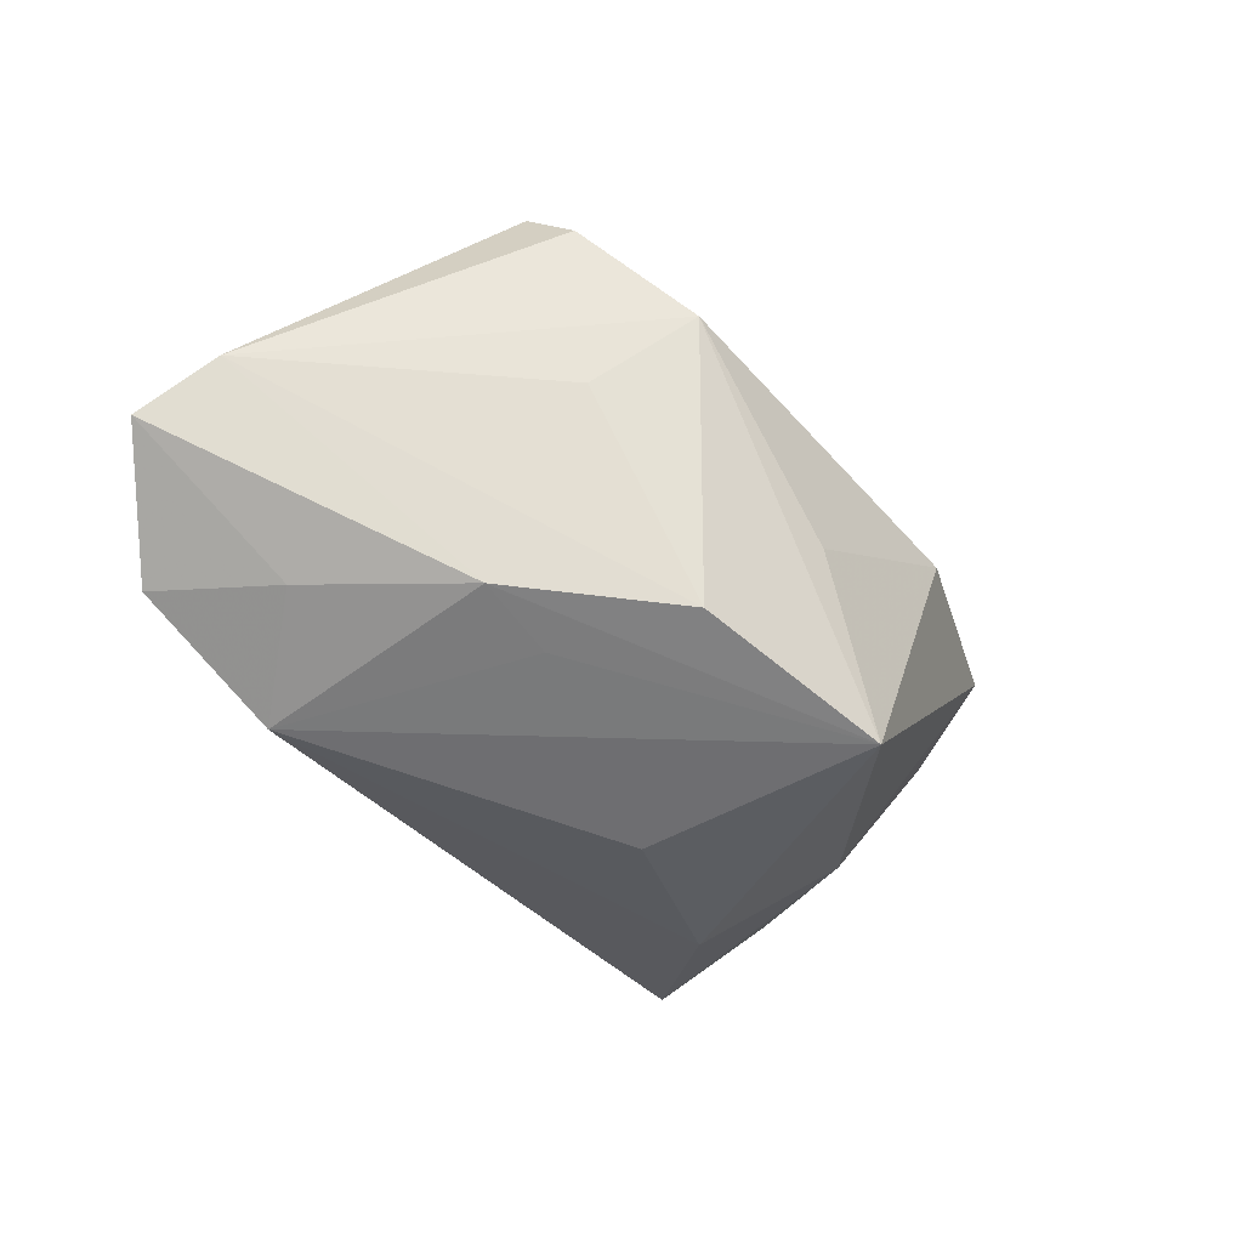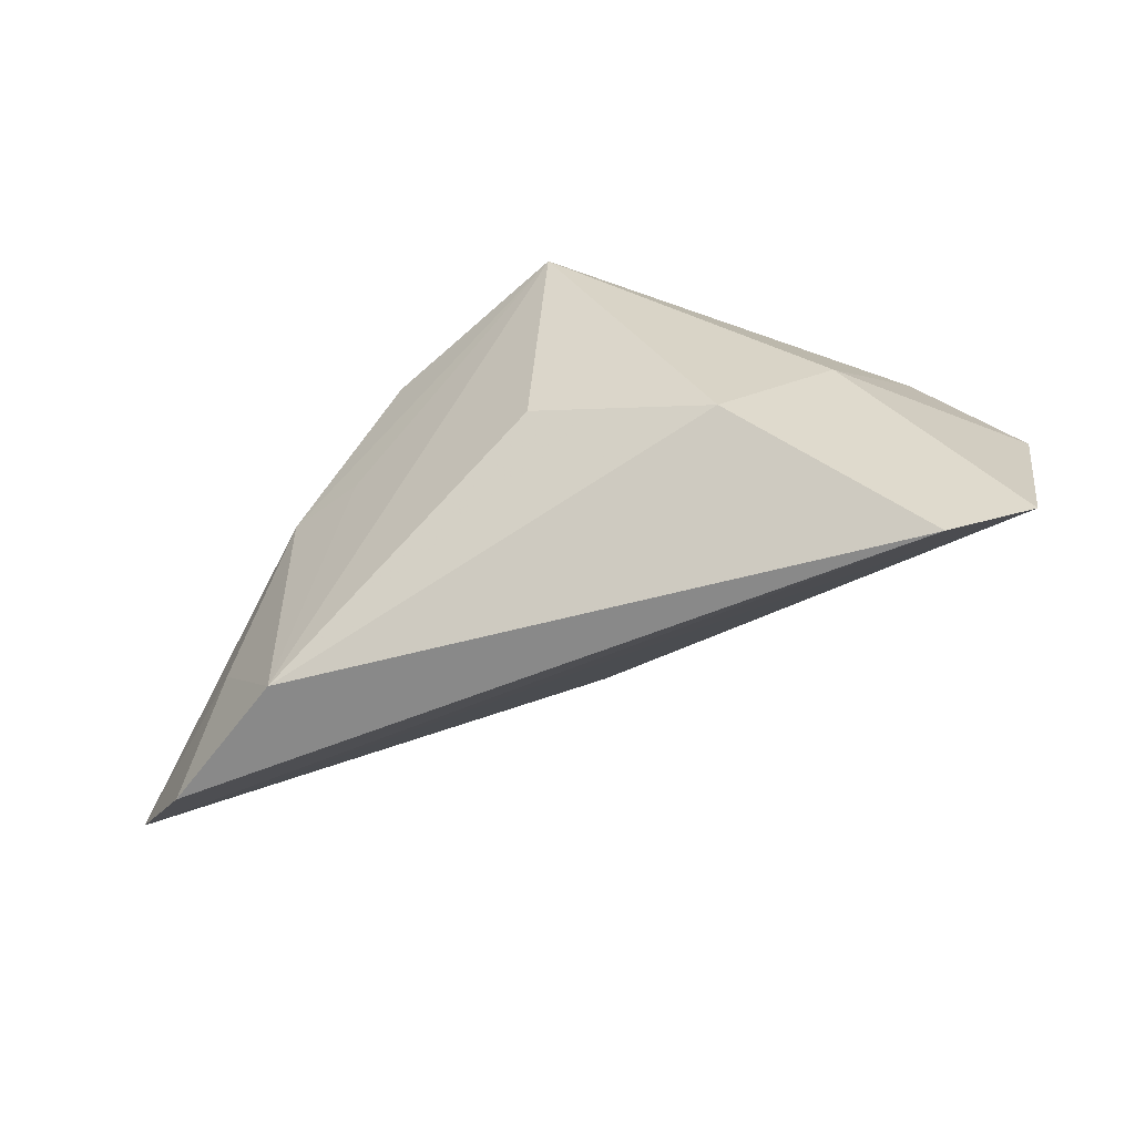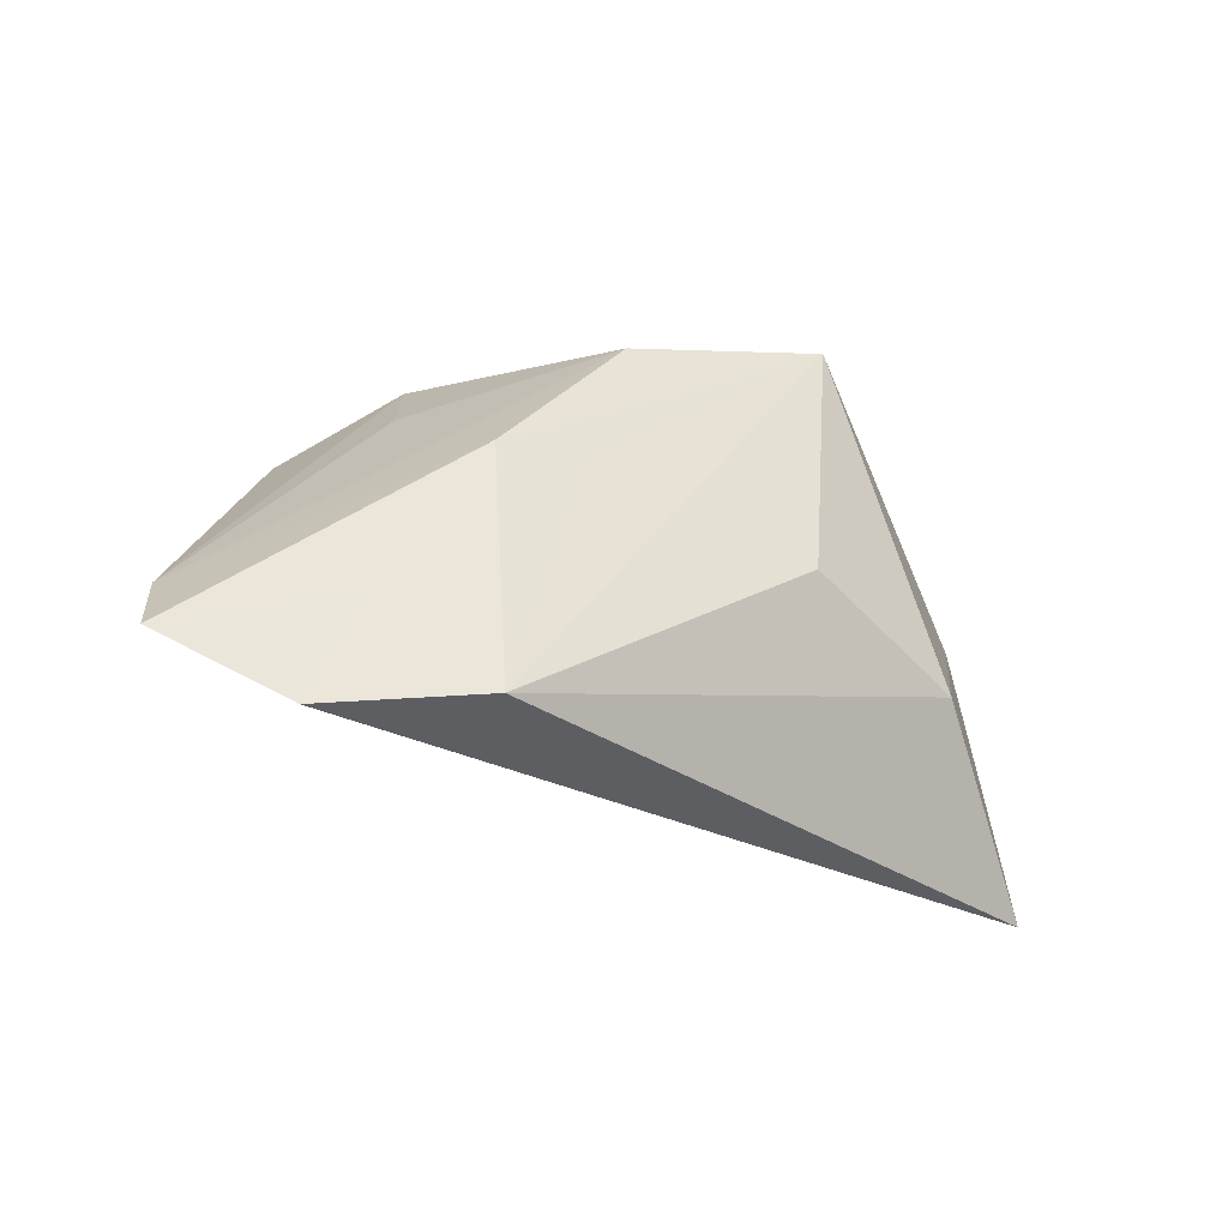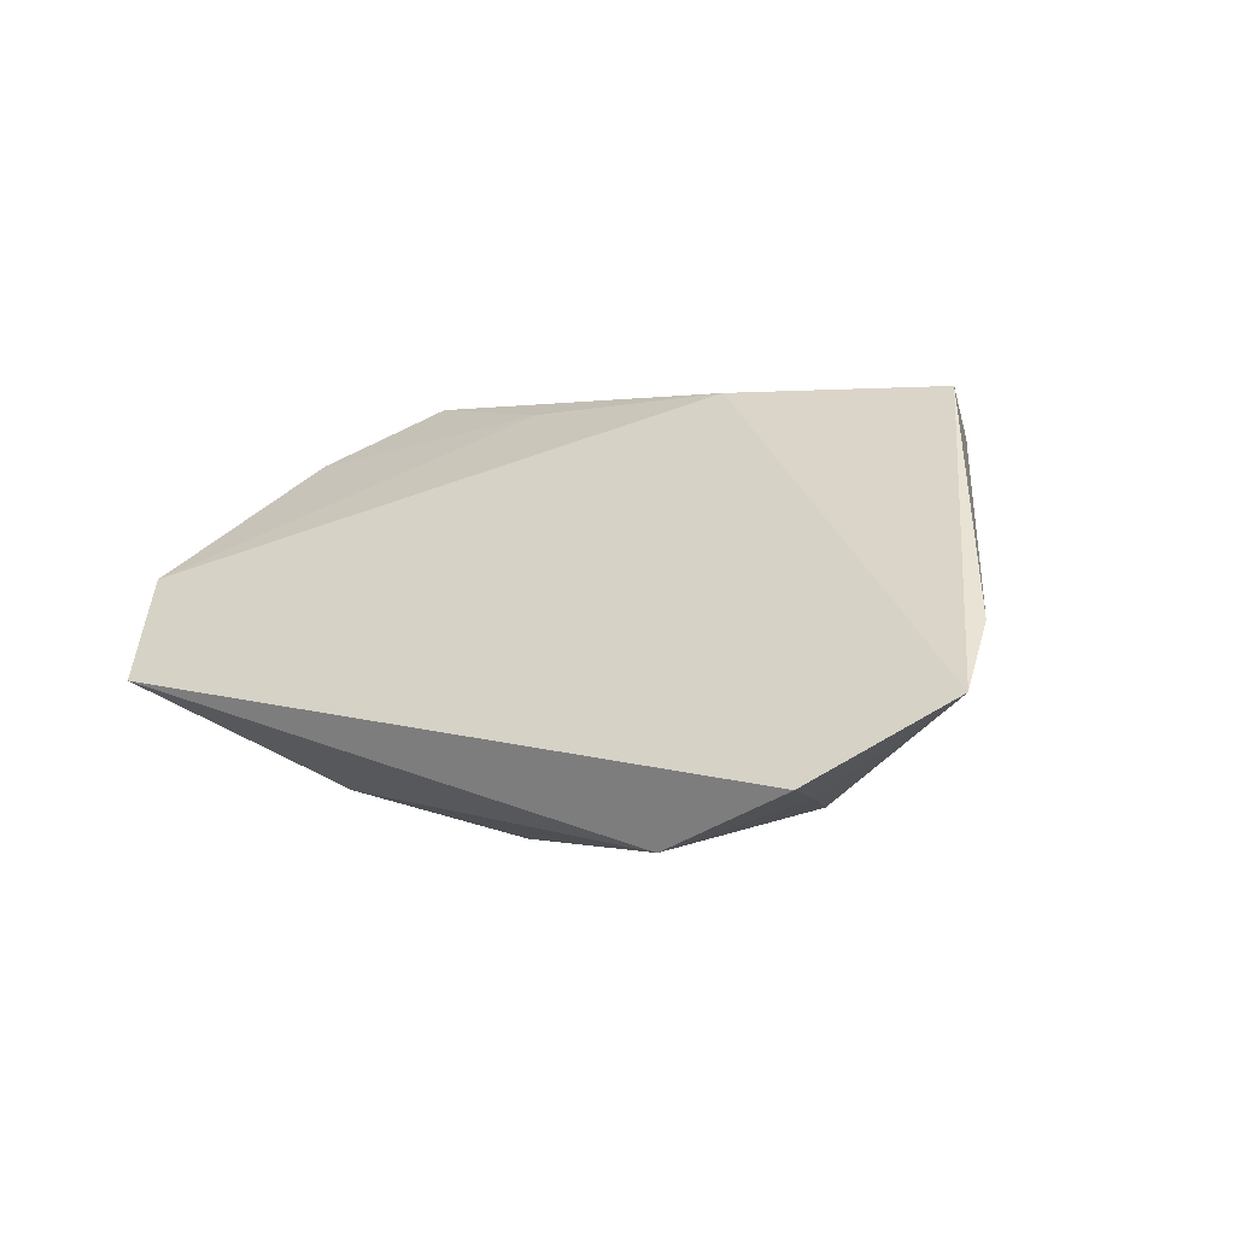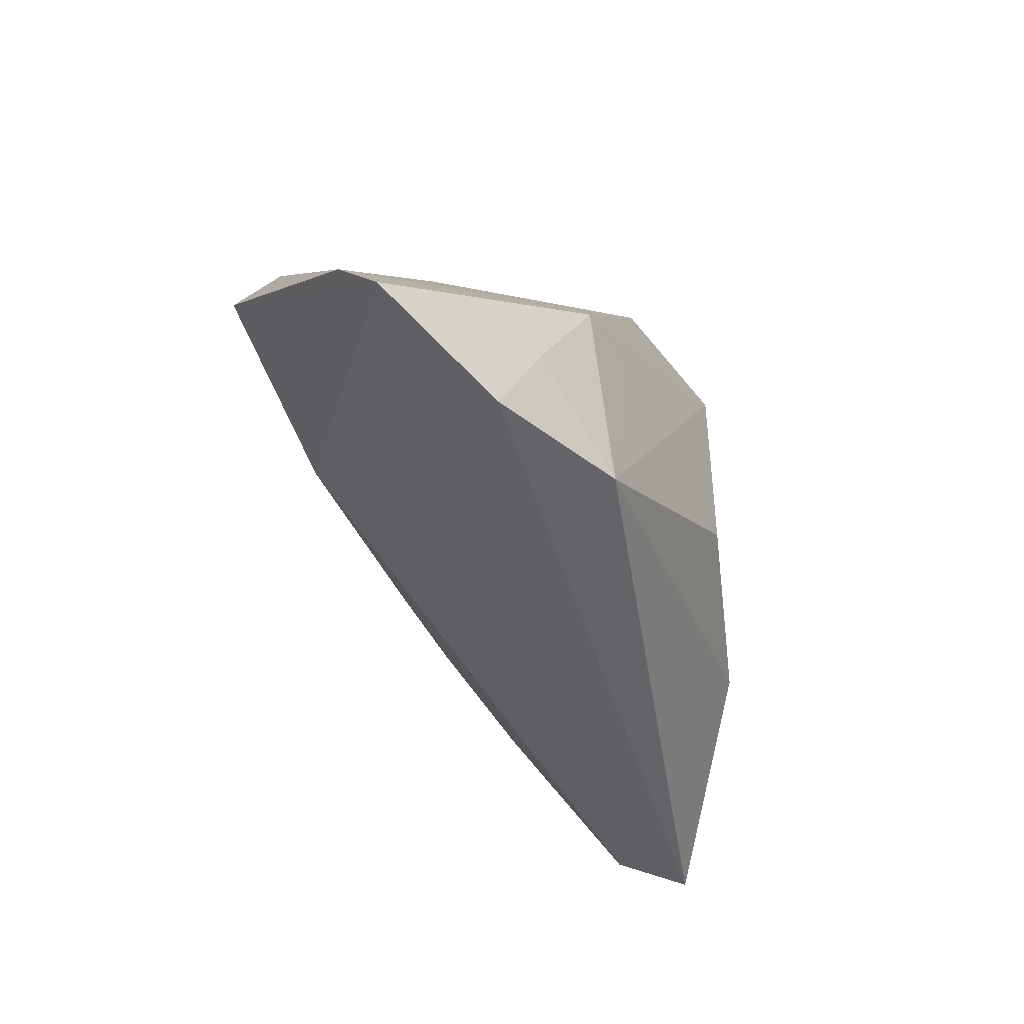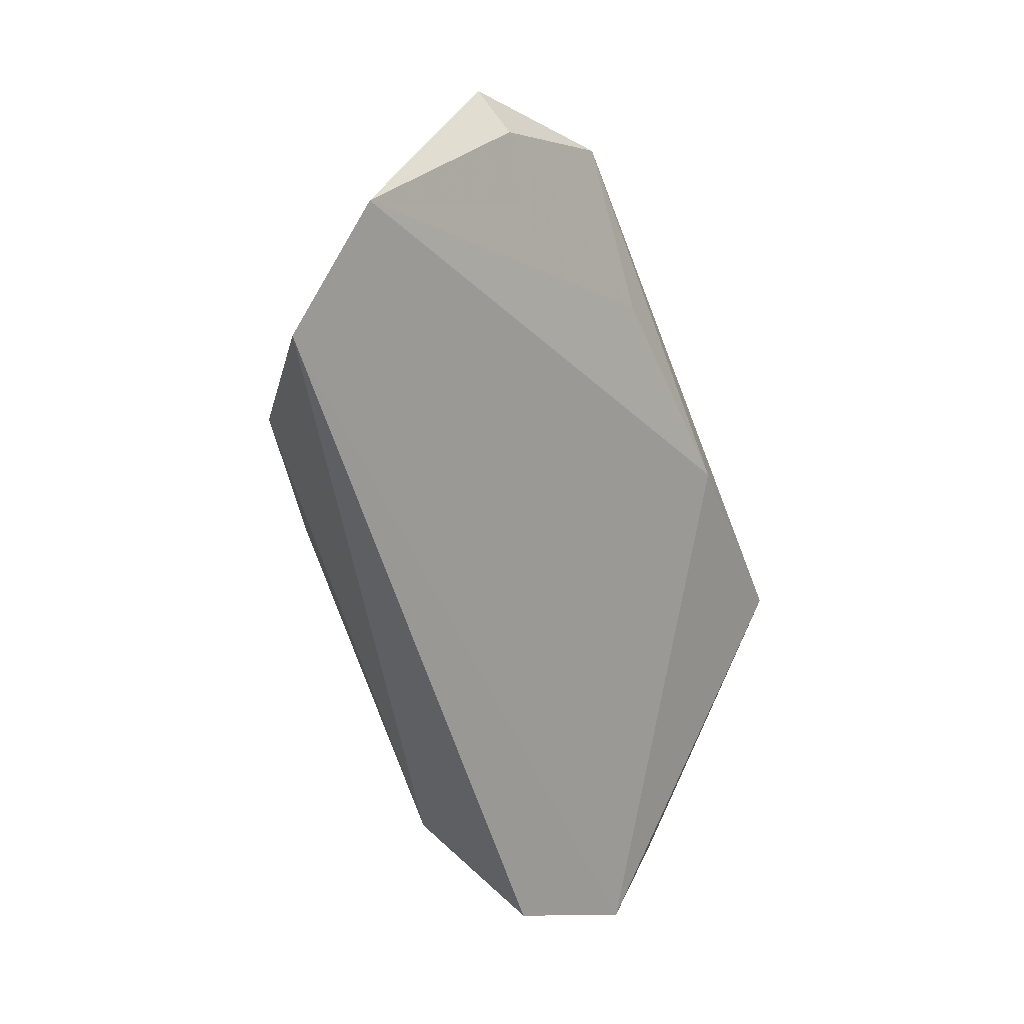
<metadata>
{"format":"obj","ext":"obj","renderer":"f3d","projection":"perspective","resolution":1024,"background":"white","views":[{"elev":-49.0,"azim":126.7,"up":"+Z"},{"elev":-49.1,"azim":-150.0,"up":"+Y"},{"elev":-30.2,"azim":148.7,"up":"+Y"},{"elev":1.8,"azim":37.0,"up":"+Z"},{"elev":-46.0,"azim":110.4,"up":"+Y"},{"elev":-56.5,"azim":-69.5,"up":"+Y"}]}
</metadata>
<code>
v -0.0384 0.0009061 -0.007742
v 0.01534 0.01829 -0.02066
v 0.04825 -0.03252 -0.01338
v 0.05894 -0.01387 0.002765
v -0.009011 0.02428 -0.02474
v 0.02059 0.001344 -0.02106
v 0.06186 -0.02292 -0.003872
v -0.01808 0.02977 0.009892
v 0.003833 0.0268 -0.00583
v 0.04113 -0.0176 -0.01601
v 0.0308 0.001256 -0.01929
v -0.05342 0.006007 0.01833
v -0.006553 -0.005921 -0.02496
v 0.02735 0.02719 0.01148
v 0.03267 0.01585 0.002277
v 0.039 0.01854 0.02259
v -0.04821 0.002466 0.02062
v -0.0284 -0.01343 -0.01985
v -0.04115 0.02184 0.01435
v 0.01262 0.007235 0.02828
v -0.04734 -0.03252 -0.00617
v -0.05503 -0.02074 0.005861
v 0.04064 0.01263 0.02828
v -0.03733 0.01415 0.02828
v -0.0164 0.007785 0.02666
v 0.02989 -0.02976 -0.02121
f 19 5 1
f 18 1 5
f 7 20 22
f 4 7 11
f 12 24 19
f 12 1 22
f 19 1 12
f 22 20 25
f 20 24 25
f 4 16 23
f 23 7 4
f 20 7 23
f 23 24 20
f 23 16 24
f 8 5 19
f 19 24 8
f 24 16 8
f 5 26 13
f 13 18 5
f 26 18 13
f 21 18 26
f 26 3 21
f 22 1 21
f 1 18 21
f 21 7 22
f 3 7 21
f 6 26 5
f 5 11 6
f 6 11 26
f 10 3 26
f 26 11 10
f 10 7 3
f 10 11 7
f 2 11 5
f 4 11 2
f 17 12 22
f 24 12 17
f 22 25 17
f 17 25 24
f 14 8 16
f 14 2 5
f 14 16 4
f 5 8 9
f 9 14 5
f 8 14 9
f 4 2 15
f 15 14 4
f 2 14 15

</code>
